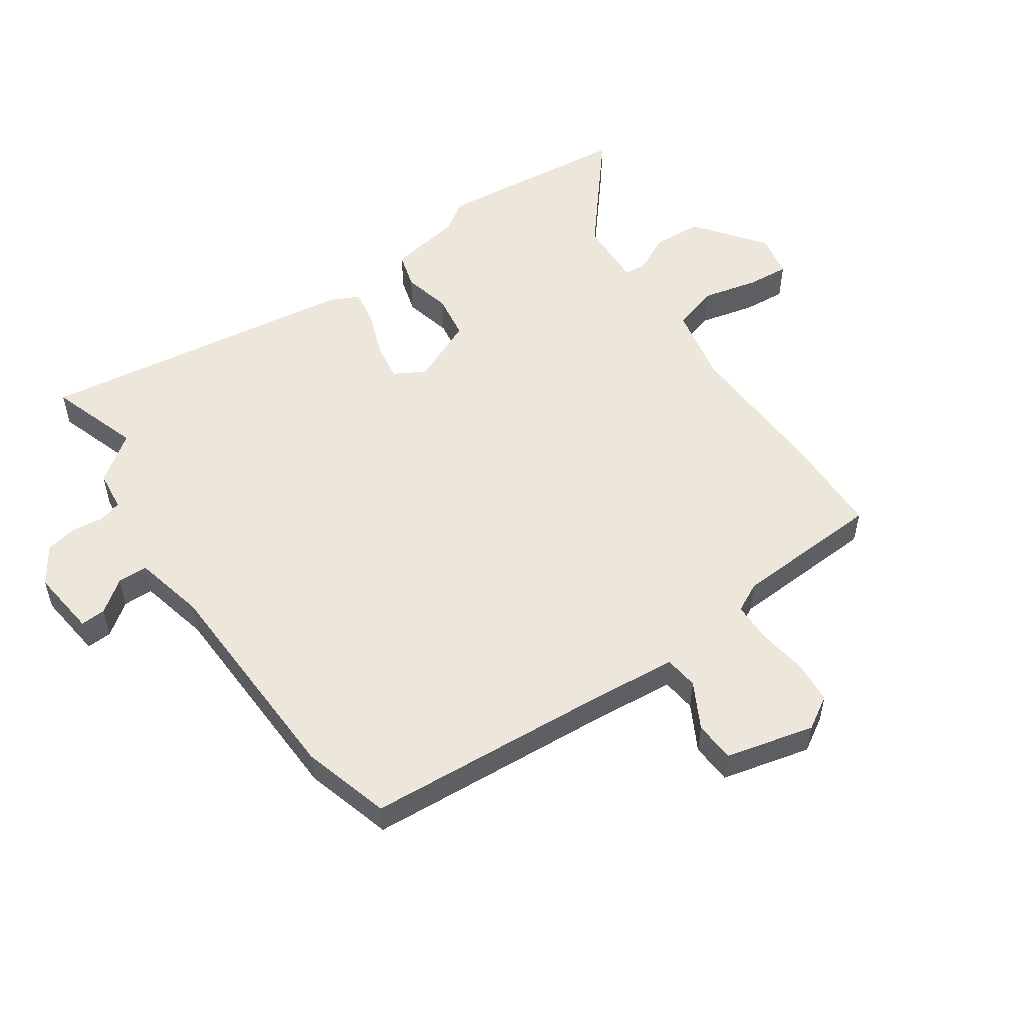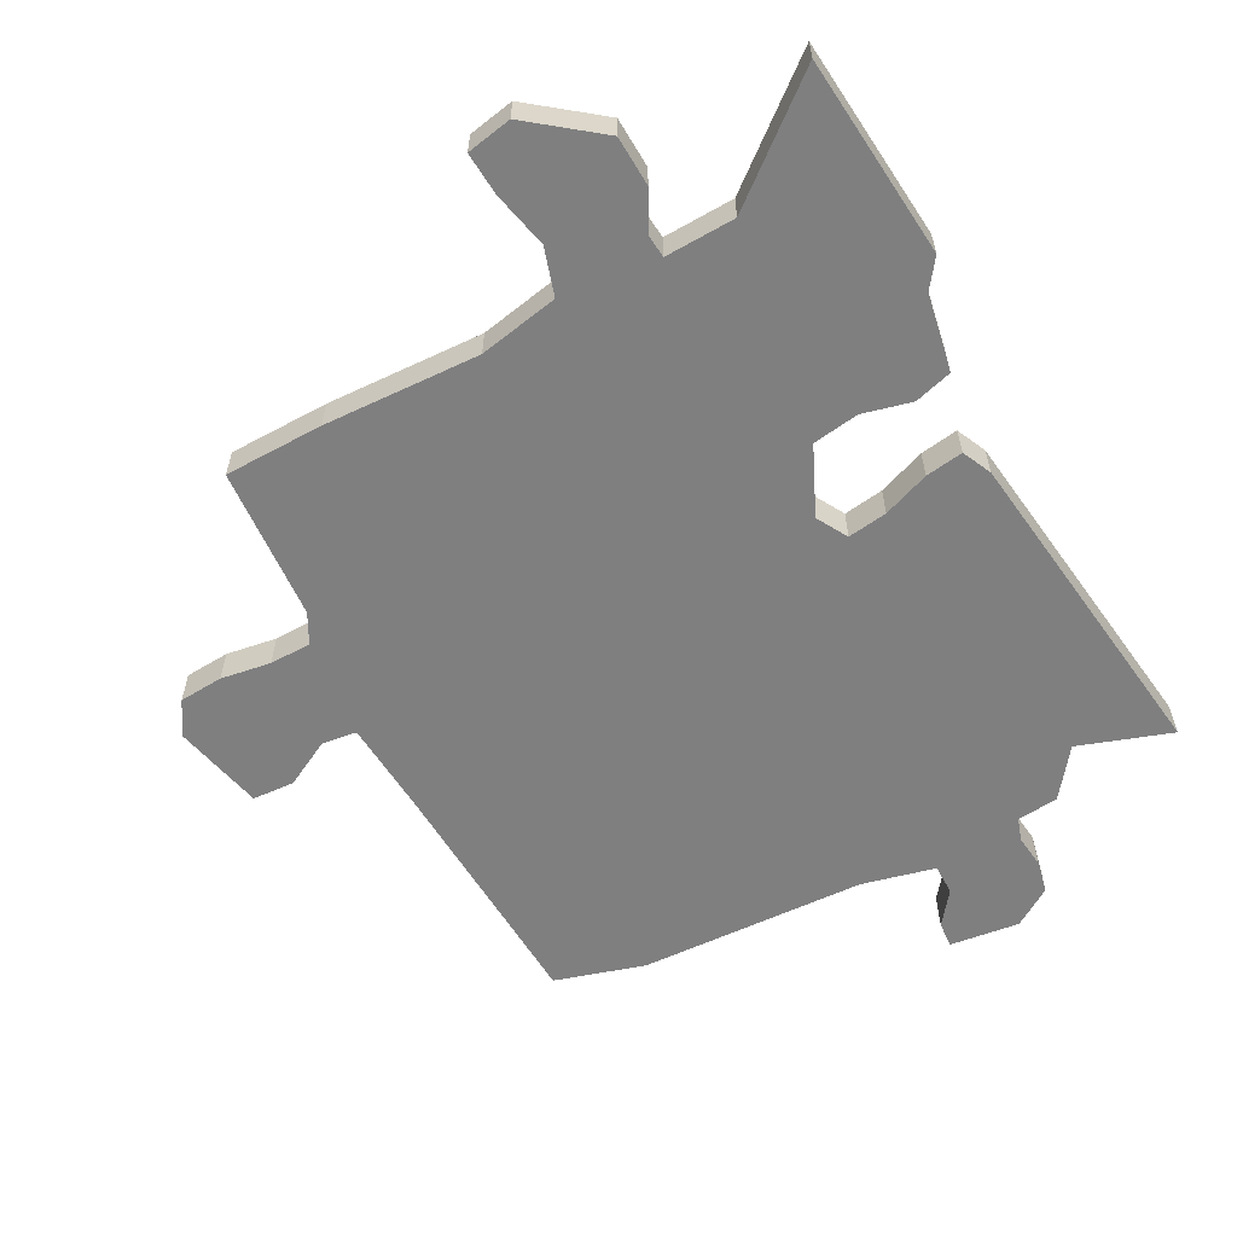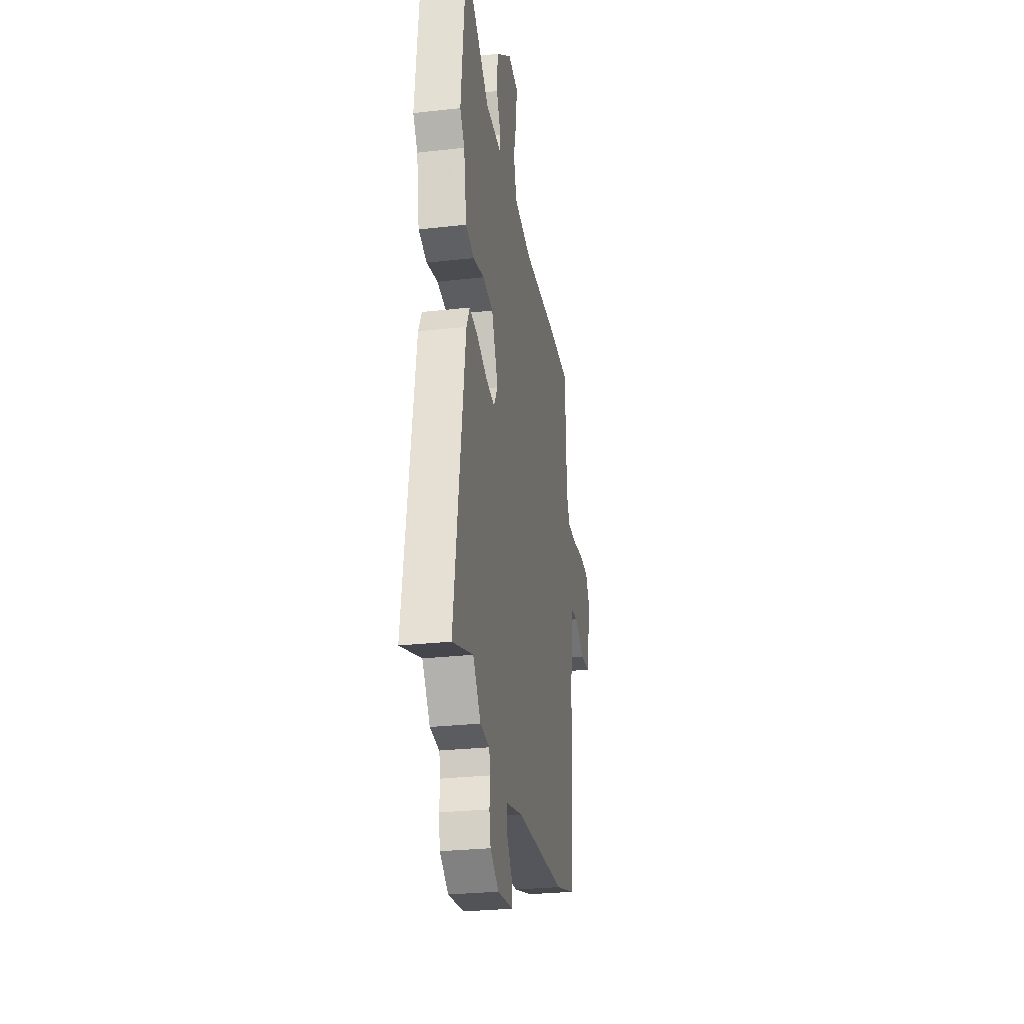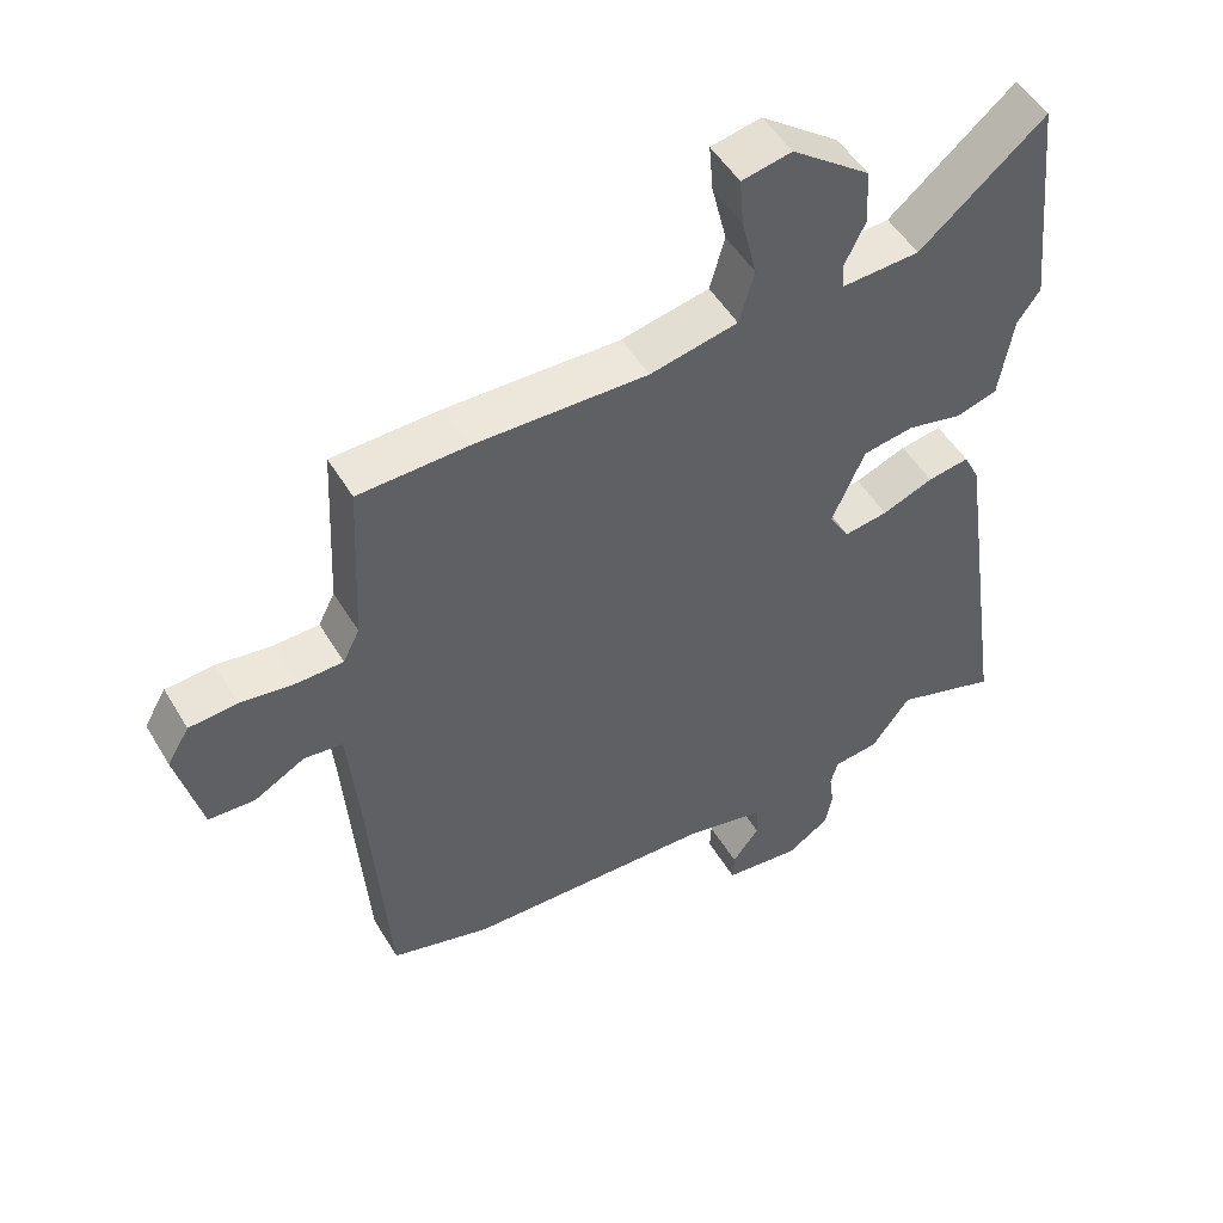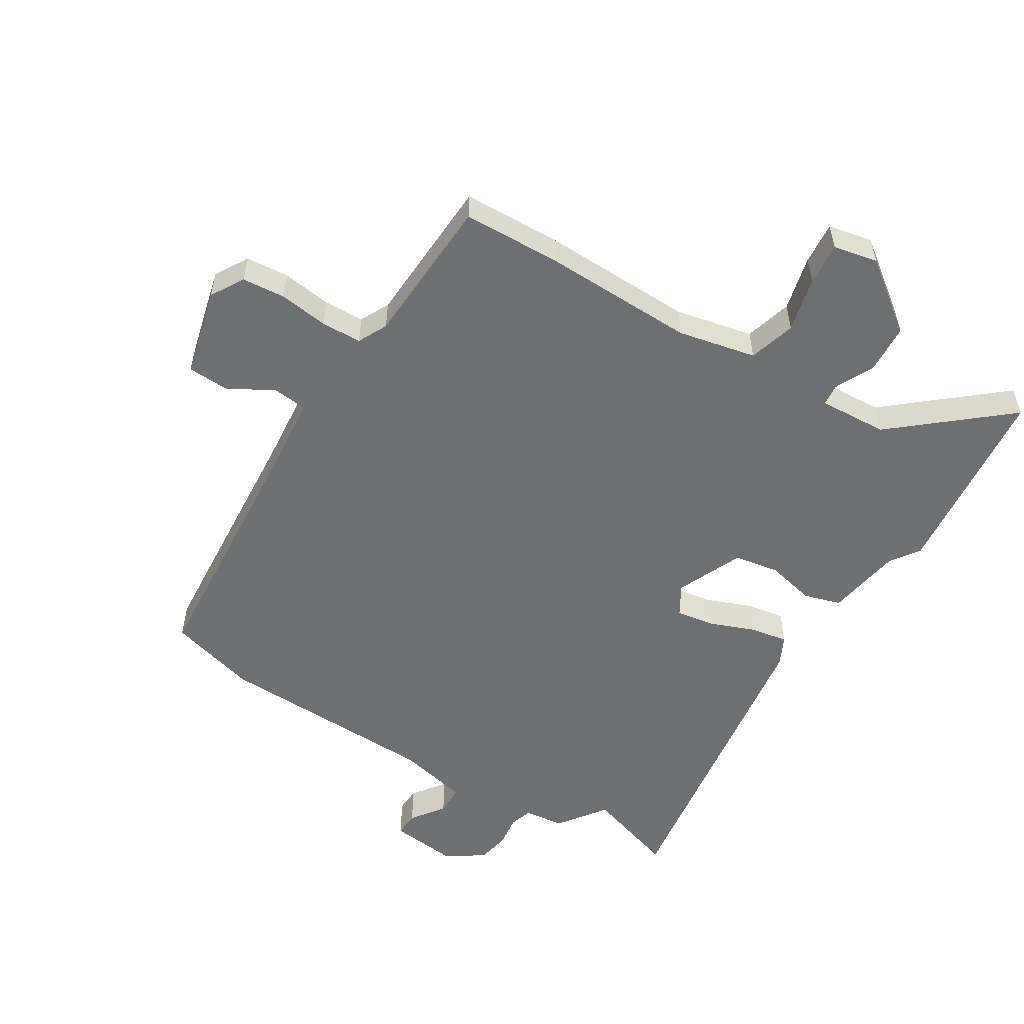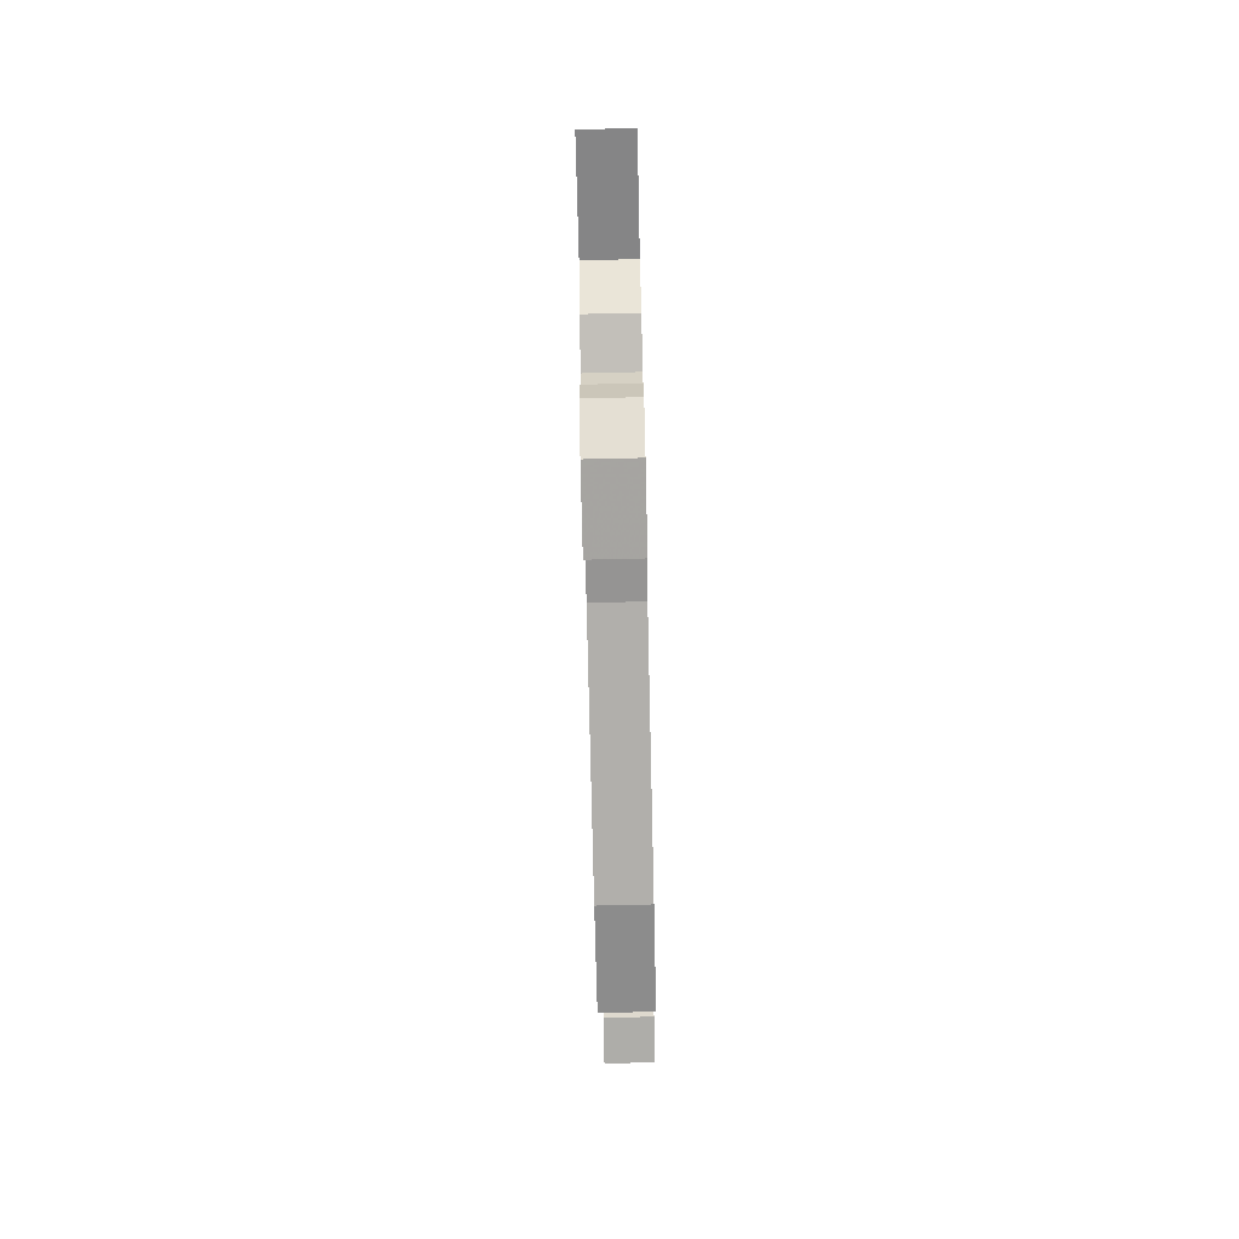
<metadata>
{"format":"obj","ext":"obj","renderer":"f3d","projection":"perspective","resolution":1024,"background":"white","views":[{"elev":53.3,"azim":-125.0,"up":"+Y"},{"elev":-59.7,"azim":27.1,"up":"+Y"},{"elev":-27.8,"azim":99.8,"up":"+Z"},{"elev":50.4,"azim":-29.9,"up":"+Z"},{"elev":-54.6,"azim":-31.6,"up":"+Y"},{"elev":-79.7,"azim":91.3,"up":"+Z"}]}
</metadata>
<code>
v 0.529 0.07 -0.509
v 0.38 0.07 -0.461
v 0.324 0.07 -0.538
v 0.258 0.07 -0.546
v 0.247 0.07 -0.583
v 0.254 0.07 -0.635
v 0.244 0.07 -0.687
v 0.183 0.07 -0.728
v 0.072 0.07 -0.716
v 0.074 0.07 -0.675
v 0.113 0.07 -0.622
v 0.112 0.07 -0.573
v -0.005 0.07 -0.547
v -0.367 0.07 -0.537
v -0.511 0.07 -0.497
v -0.54 0.07 -0.105
v -0.554 0.07 0.045
v -0.61 0.07 0.051
v -0.684 0.07 0.01
v -0.751 0.07 0.013
v -0.787 0.07 0.157
v -0.755 0.07 0.211
v -0.685 0.07 0.217
v -0.605 0.07 0.206
v -0.539 0.07 0.208
v -0.515 0.07 0.256
v -0.503 0.07 0.5
v -0.345 0.07 0.505
v -0.095 0.07 0.499
v 0.032 0.07 0.526
v 0.054 0.07 0.602
v 0.032 0.07 0.692
v 0.026 0.07 0.761
v 0.098 0.07 0.776
v 0.211 0.07 0.692
v 0.216 0.07 0.612
v 0.185 0.07 0.548
v 0.189 0.07 0.513
v 0.301 0.07 0.519
v 0.482 0.07 0.671
v 0.516 0.07 0.351
v 0.483 0.07 0.304
v 0.463 0.07 0.182
v 0.403 0.07 0.164
v 0.324 0.07 0.182
v 0.25 0.07 0.17
v 0.203 0.07 0.062
v 0.232 0.07 0.013
v 0.295 0.07 0.023
v 0.369 0.07 0.052
v 0.429 0.07 0.062
v 0.452 0.07 0.015
v 0.529 0 -0.509
v 0.38 0 -0.461
v 0.324 0 -0.538
v 0.258 0 -0.546
v 0.247 0 -0.583
v 0.254 0 -0.635
v 0.244 0 -0.687
v 0.183 0 -0.728
v 0.072 0 -0.716
v 0.074 0 -0.675
v 0.113 0 -0.622
v 0.112 0 -0.573
v -0.005 0 -0.547
v -0.367 0 -0.537
v -0.511 0 -0.497
v -0.54 0 -0.105
v -0.554 0 0.045
v -0.61 0 0.051
v -0.684 0 0.01
v -0.751 0 0.013
v -0.787 0 0.157
v -0.755 0 0.211
v -0.685 0 0.217
v -0.605 0 0.206
v -0.539 0 0.208
v -0.515 0 0.256
v -0.503 0 0.5
v -0.345 0 0.505
v -0.095 0 0.499
v 0.032 0 0.526
v 0.054 0 0.602
v 0.032 0 0.692
v 0.026 0 0.761
v 0.098 0 0.776
v 0.211 0 0.692
v 0.216 0 0.612
v 0.185 0 0.548
v 0.189 0 0.513
v 0.301 0 0.519
v 0.482 0 0.671
v 0.516 0 0.351
v 0.483 0 0.304
v 0.463 0 0.182
v 0.403 0 0.164
v 0.324 0 0.182
v 0.25 0 0.17
v 0.203 0 0.062
v 0.232 0 0.013
v 0.295 0 0.023
v 0.369 0 0.052
v 0.429 0 0.062
v 0.452 0 0.015
f 49 50 51 52
f 48 49 52 1
f 47 48 1 2
f 42 43 44 45
f 42 45 46
f 39 40 41 42
f 38 39 42 46
f 34 35 36 37
f 34 37 38
f 31 32 33 34
f 31 34 38 46
f 26 27 28 29
f 25 26 29 30
f 21 22 23 24
f 21 24 25
f 18 19 20 21
f 17 18 21 25
f 16 17 25 30
f 13 14 15 16
f 12 13 16 30
f 8 9 10 11
f 8 11 12
f 5 6 7 8
f 4 5 8 12
f 47 2 3 4
f 47 4 12 30
f 30 31 46 47
f 104 103 102 101
f 53 104 101 100
f 54 53 100 99
f 97 96 95 94
f 98 97 94
f 94 93 92 91
f 98 94 91 90
f 89 88 87 86
f 90 89 86
f 86 85 84 83
f 98 90 86 83
f 81 80 79 78
f 82 81 78 77
f 76 75 74 73
f 77 76 73
f 73 72 71 70
f 77 73 70 69
f 82 77 69 68
f 68 67 66 65
f 82 68 65 64
f 63 62 61 60
f 64 63 60
f 60 59 58 57
f 64 60 57 56
f 56 55 54 99
f 82 64 56 99
f 99 98 83 82
f 1 53 54 2
f 2 54 55 3
f 3 55 56 4
f 4 56 57 5
f 5 57 58 6
f 6 58 59 7
f 7 59 60 8
f 8 60 61 9
f 9 61 62 10
f 10 62 63 11
f 11 63 64 12
f 12 64 65 13
f 13 65 66 14
f 14 66 67 15
f 15 67 68 16
f 16 68 69 17
f 17 69 70 18
f 18 70 71 19
f 19 71 72 20
f 20 72 73 21
f 21 73 74 22
f 22 74 75 23
f 23 75 76 24
f 24 76 77 25
f 25 77 78 26
f 26 78 79 27
f 27 79 80 28
f 28 80 81 29
f 29 81 82 30
f 30 82 83 31
f 31 83 84 32
f 32 84 85 33
f 33 85 86 34
f 34 86 87 35
f 35 87 88 36
f 36 88 89 37
f 37 89 90 38
f 38 90 91 39
f 39 91 92 40
f 40 92 93 41
f 41 93 94 42
f 42 94 95 43
f 43 95 96 44
f 44 96 97 45
f 45 97 98 46
f 46 98 99 47
f 47 99 100 48
f 48 100 101 49
f 49 101 102 50
f 50 102 103 51
f 51 103 104 52
f 52 104 53 1

</code>
